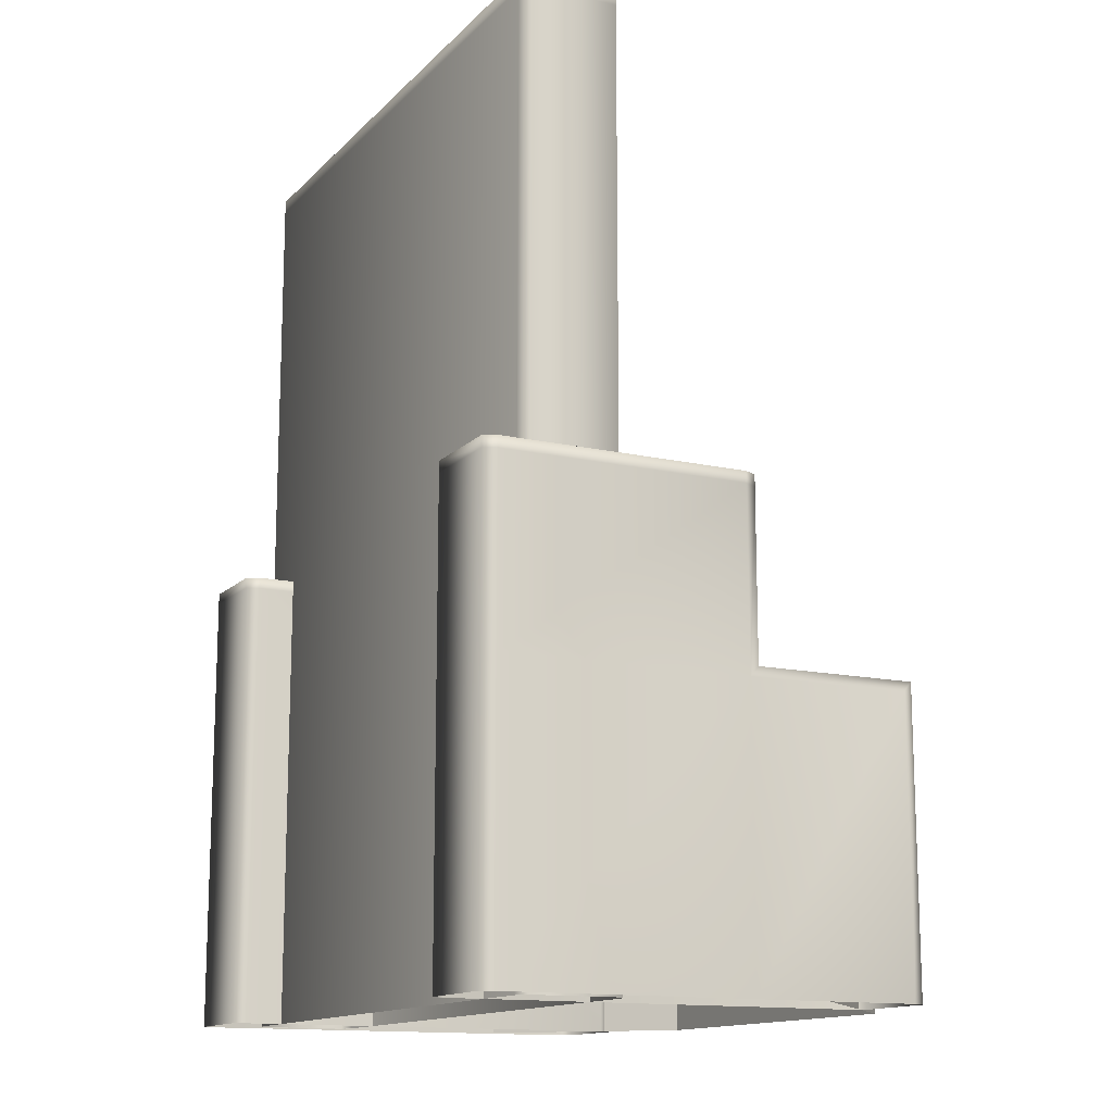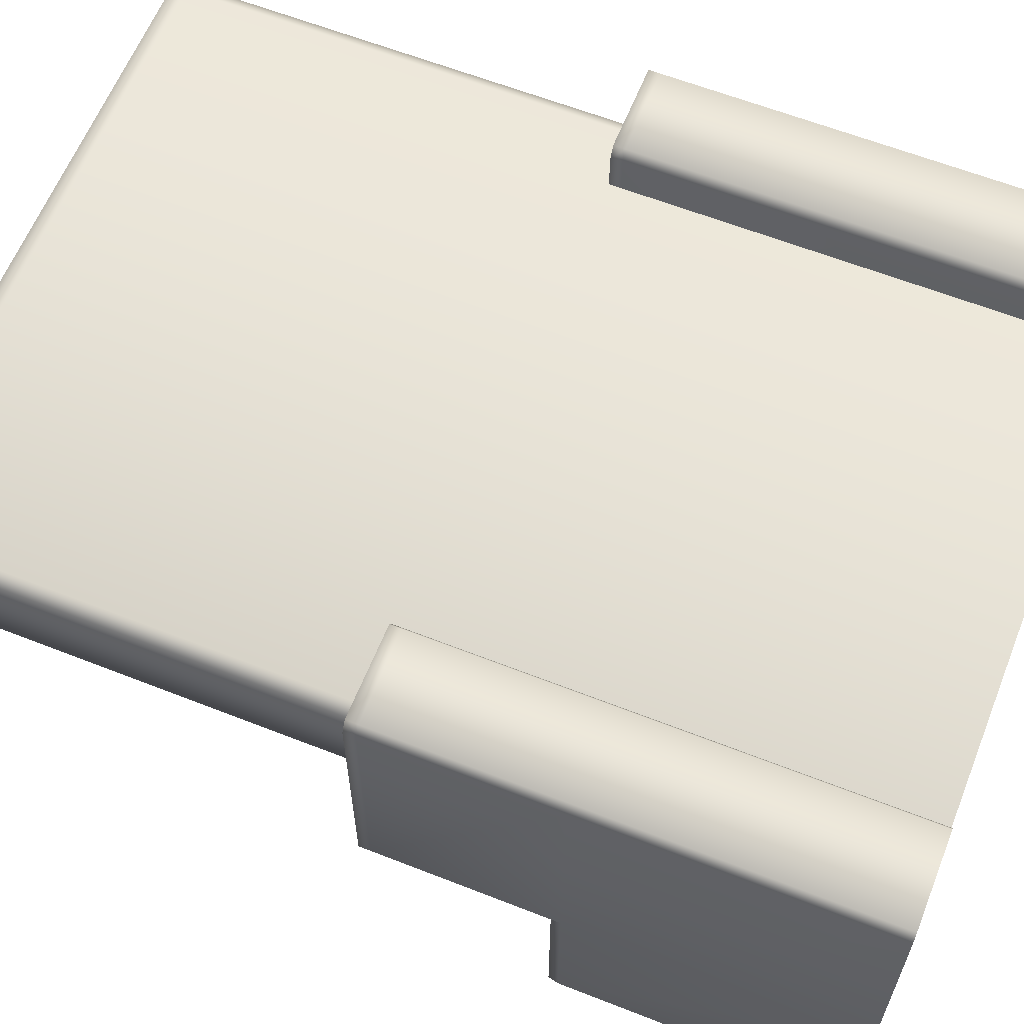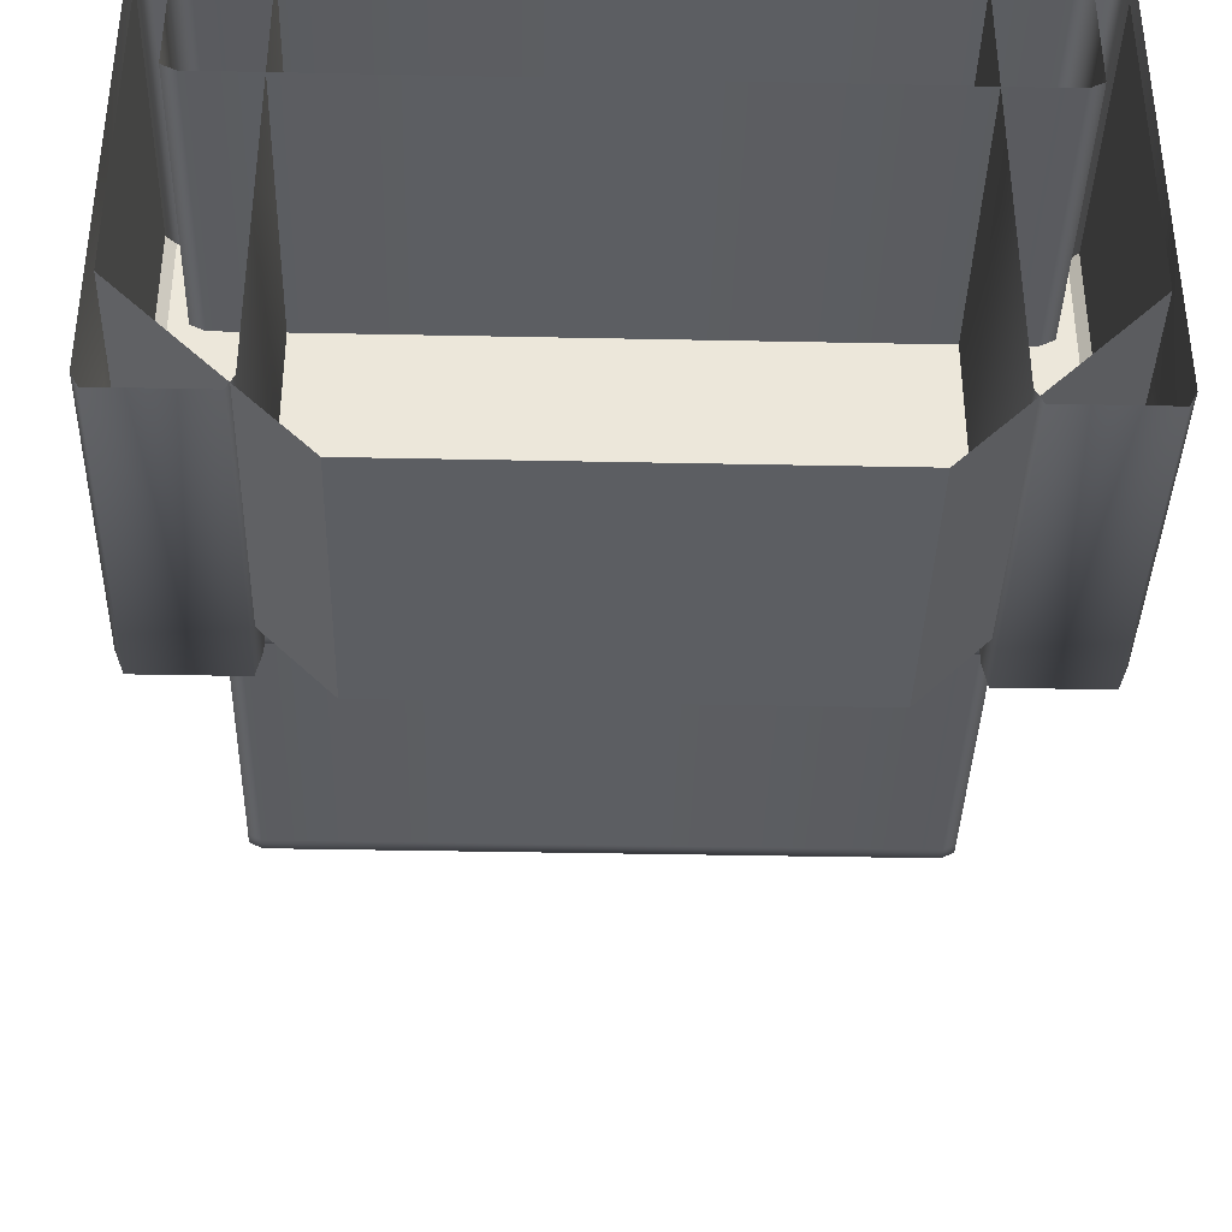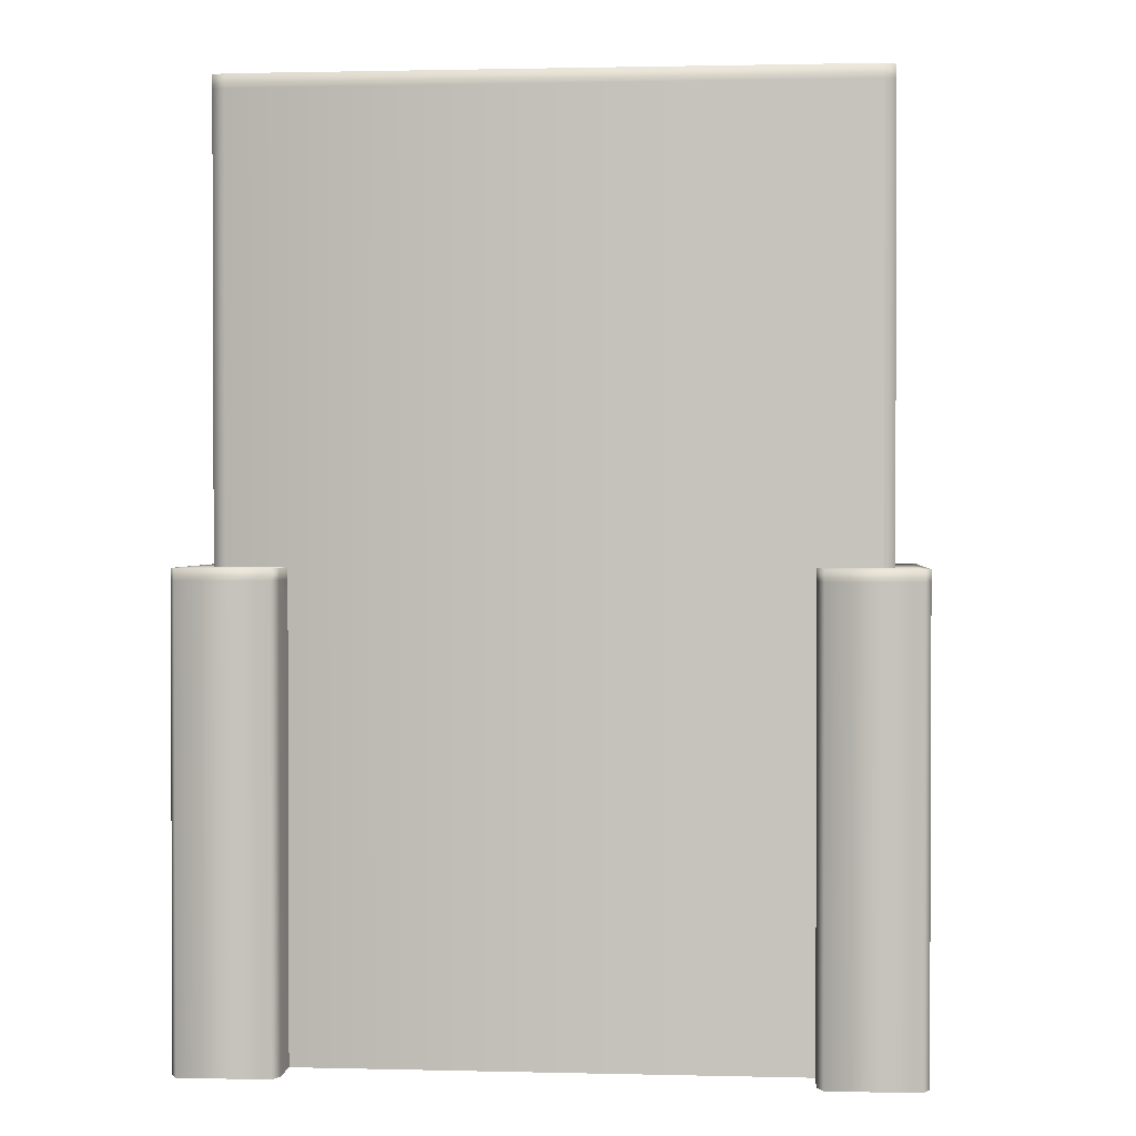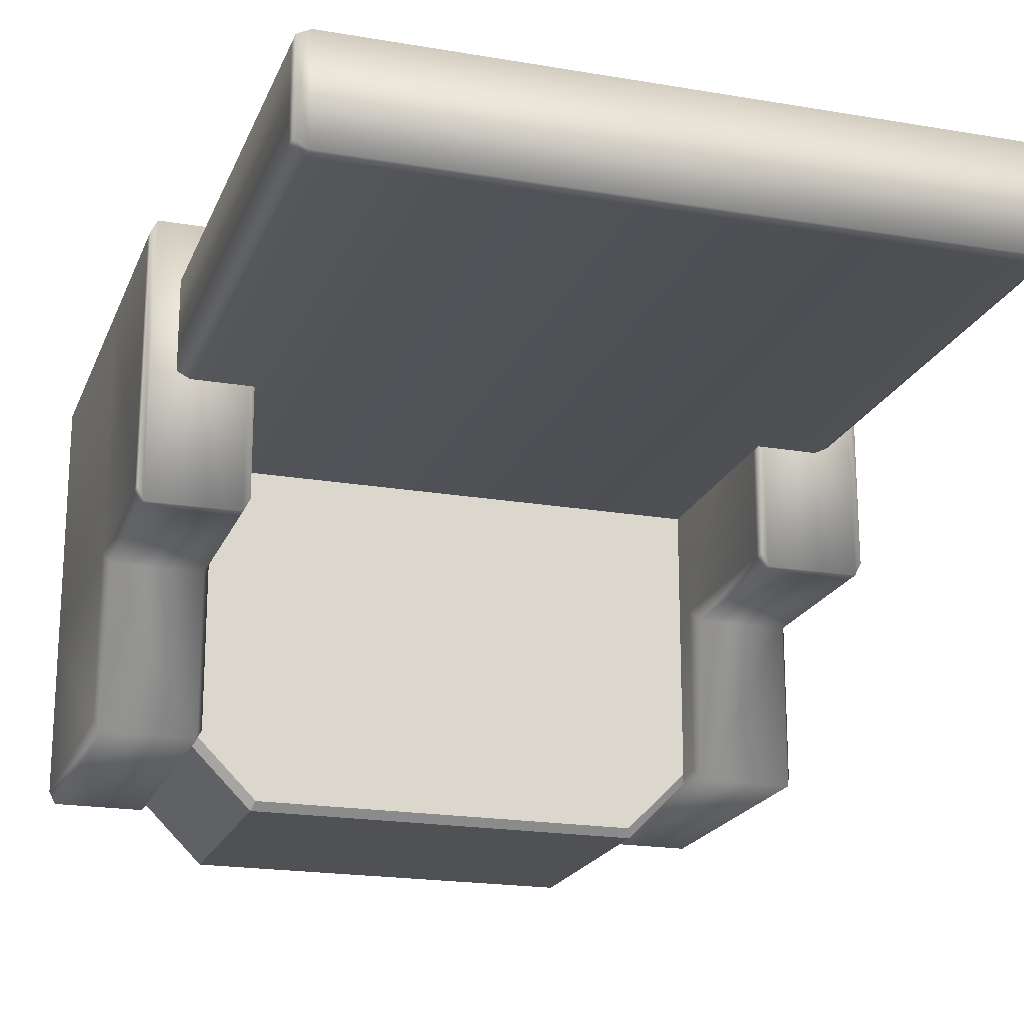
<metadata>
{"format":"obj","ext":"obj","renderer":"f3d","projection":"perspective","resolution":1024,"background":"white","views":[{"elev":-13.9,"azim":-116.9,"up":"+Z"},{"elev":61.9,"azim":111.8,"up":"+Y"},{"elev":-38.0,"azim":178.5,"up":"+Y"},{"elev":1.3,"azim":-175.0,"up":"+Z"},{"elev":-20.0,"azim":-17.5,"up":"+Y"}]}
</metadata>
<code>
g BrotherThrone
v -0 1.061 0.4749
v 0.6551 1.061 0.4749
v 0.6551 0.5284 0.4749
v 0.3667 0.24 0.4749
v -0 0.24 0.4749
v 0.6708 1.061 -0.02193
v 0.6708 0.5219 -0.02193
v 0.6708 0.5219 0.4592
v 0.6708 1.061 0.4592
v 0.3732 0.2243 0.4592
v 0.6708 0.5219 0.4592
v 0.6708 0.5219 -0.02193
v 0.3732 0.2243 -0.02193
v 0.6239 0.8993 0.5513
v 0.6239 1.075 -0.02294
v 0.6239 0.8993 -0.02294
v 0.6239 1.075 0.5513
v 0.6239 0.8993 0.8771
v 0.6239 1.075 0.8771
v 0.6239 0.8993 1.327
v 0.6239 1.075 1.327
v 0.6239 0.8993 1.777
v 0.6239 1.075 1.777
v 0.5992 1.087 0.5513
v -0 1.087 -0.02294
v 0.5992 1.087 -0.02294
v -0 1.087 0.5513
v 0.5992 1.087 0.8771
v -0 1.087 0.8771
v 0.5992 1.087 1.327
v -0 1.087 1.327
v 0.5992 1.087 1.777
v -0 1.087 1.777
v -0 0.887 1.777
v 0.5992 0.887 1.777
v 0.5992 0.887 1.327
v -0 0.887 1.327
v 0.5992 0.887 0.8771
v -0 0.887 0.8771
v 0.5992 0.887 0.5513
v -0 0.887 0.5513
v 0.5992 0.887 -0.02294
v -0 0.887 -0.02294
v 0.5992 0.887 0.5513
v 0.6239 0.8993 -0.02294
v 0.5992 0.887 -0.02294
v 0.6239 0.8993 0.5513
v 0.5992 0.887 0.8771
v 0.6239 0.8993 0.8771
v 0.5992 0.887 1.327
v 0.6239 0.8993 1.327
v 0.5992 0.887 1.777
v 0.6239 0.8993 1.777
v 0.5992 1.087 1.327
v 0.6239 1.075 1.777
v 0.5992 1.087 1.777
v 0.6239 1.075 1.327
v 0.5992 1.087 0.8771
v 0.6239 1.075 0.8771
v 0.5992 1.087 0.5513
v 0.6239 1.075 0.5513
v 0.5992 1.087 -0.02294
v 0.6239 1.075 -0.02294
v 0.5992 1.087 1.777
v -0 1.087 1.804
v -0 1.087 1.777
v 0.5992 1.087 1.804
v 0.6239 1.075 1.777
v 0.6239 1.075 1.804
v 0.6239 0.8993 1.777
v 0.6239 0.8993 1.804
v 0.5992 0.887 1.777
v 0.5992 0.887 1.804
v -0 0.887 1.777
v -0 0.887 1.804
v 0.6707 1.187 0.529
v 0.4955 1.187 -0.02294
v 0.6707 1.187 -0.02294
v 0.4955 1.187 0.529
v 0.6707 1.187 0.8771
v 0.4955 1.187 0.8771
v 0.4831 1.162 0.529
v 0.4831 0.6745 -0.02294
v 0.4831 1.162 -0.02294
v 0.4831 0.6745 0.529
v 0.4831 1.162 0.8771
v 0.4831 0.6745 0.8771
v 0.4831 0.3526 -0.02294
v 0.4831 0.3526 0.529
v 0.4955 0.6497 0.8771
v 0.6707 0.6497 0.8771
v 0.6707 0.6497 0.5513
v 0.4955 0.6497 0.5513
v 0.4955 0.3279 0.5513
v 0.6707 0.3279 0.5513
v 0.6707 0.3279 -0.02294
v 0.4955 0.3279 -0.02294
v 0.6831 0.6745 0.8771
v 0.6831 1.162 0.8771
v 0.6831 1.162 0.529
v 0.6831 0.6745 0.529
v 0.6831 1.162 -0.02294
v 0.6831 0.6745 -0.02294
v 0.6831 0.3526 0.529
v 0.6831 0.3526 -0.02294
v 0.6831 0.6745 0.529
v 0.6707 0.6497 0.8771
v 0.6831 0.6745 0.8771
v 0.6707 0.6497 0.5513
v 0.6707 0.3279 0.5513
v 0.6831 0.3526 0.529
v 0.6831 0.3526 -0.02294
v 0.6707 0.3279 -0.02294
v 0.6707 1.187 0.529
v 0.6831 1.162 0.8771
v 0.6707 1.187 0.8771
v 0.6831 1.162 0.529
v 0.6707 1.187 -0.02294
v 0.6831 1.162 -0.02294
v 0.4831 1.162 0.529
v 0.4955 1.187 0.8771
v 0.4831 1.162 0.8771
v 0.4955 1.187 0.529
v 0.4831 1.162 -0.02294
v 0.4955 1.187 -0.02294
v 0.4831 0.6745 0.8771
v 0.4955 0.6497 0.8771
v 0.4955 0.6497 0.5513
v 0.4831 0.6745 0.529
v 0.4831 0.3526 0.529
v 0.4955 0.3279 0.5513
v 0.4955 0.3279 -0.02294
v 0.4831 0.3526 -0.02294
v 0.5992 1.087 1.804
v 0.6239 1.075 1.804
v 0.6239 0.8993 1.804
v 0.5992 0.887 1.804
v -0 1.087 1.804
v -0 0.887 1.804
v 0.6551 0.5284 0.4749
v 0.6708 0.5219 0.4592
v 0.3732 0.2243 0.4592
v 0.3667 0.24 0.4749
v 0.6551 1.061 0.4749
v 0.6708 1.061 0.4592
v 0.6708 0.5219 0.4592
v 0.6551 0.5284 0.4749
v 0.3667 0.24 0.4749
v 0.3732 0.2243 0.4592
v -0 0.2243 0.4592
v -0 0.24 0.4749
v 0.3732 0.2243 -0.02193
v -0 0.2243 -0.02193
v -0 0.2243 0.4592
v 0.3732 0.2243 0.4592
v 0.6707 1.187 0.8996
v 0.6831 1.162 0.8996
v 0.6831 0.6745 0.8996
v 0.6707 0.6497 0.8996
v 0.4955 1.187 0.8996
v 0.4955 0.6497 0.8996
v 0.4831 0.6745 0.8996
v 0.4831 1.162 0.8996
v 0.4955 1.187 0.8771
v 0.4831 1.162 0.8996
v 0.4831 1.162 0.8771
v 0.4955 1.187 0.8996
v 0.6707 1.187 0.8771
v 0.6707 1.187 0.8996
v 0.6831 1.162 0.8771
v 0.6831 1.162 0.8996
v 0.6831 0.6745 0.8771
v 0.6831 0.6745 0.8996
v 0.6707 0.6497 0.8771
v 0.6707 0.6497 0.8996
v 0.4955 0.6497 0.8771
v 0.4955 0.6497 0.8996
v 0.4831 0.6745 0.8771
v 0.4831 0.6745 0.8996
v 0.4831 1.162 0.8771
v 0.4831 1.162 0.8996
v -0.6551 1.061 0.4749
v -0 1.061 0.4749
v -0 0.24 0.4749
v -0.3667 0.24 0.4749
v -0.6551 0.5284 0.4749
v -0.6708 1.061 -0.02193
v -0.6708 1.061 0.4592
v -0.6708 0.5219 0.4592
v -0.6708 0.5219 -0.02193
v -0.3732 0.2243 0.4592
v -0.3732 0.2243 -0.02193
v -0.6708 0.5219 -0.02193
v -0.6708 0.5219 0.4592
v -0.6239 0.8993 0.5513
v -0.6239 0.8993 -0.02294
v -0.6239 1.075 -0.02294
v -0.6239 1.075 0.5513
v -0.6239 0.8993 0.8771
v -0.6239 1.075 0.8771
v -0.6239 0.8993 1.327
v -0.6239 1.075 1.327
v -0.6239 0.8993 1.777
v -0.6239 1.075 1.777
v -0.5992 1.087 0.5513
v -0.5992 1.087 -0.02294
v -0 1.087 -0.02294
v -0 1.087 0.5513
v -0.5992 1.087 0.8771
v -0 1.087 0.8771
v -0.5992 1.087 1.327
v -0 1.087 1.327
v -0.5992 1.087 1.777
v -0 1.087 1.777
v -0 0.887 1.777
v -0.5992 0.887 1.327
v -0.5992 0.887 1.777
v -0 0.887 1.327
v -0.5992 0.887 0.8771
v -0 0.887 0.8771
v -0.5992 0.887 0.5513
v -0 0.887 0.5513
v -0.5992 0.887 -0.02294
v -0 0.887 -0.02294
v -0.5992 0.887 0.5513
v -0.5992 0.887 -0.02294
v -0.6239 0.8993 -0.02294
v -0.6239 0.8993 0.5513
v -0.5992 0.887 0.8771
v -0.6239 0.8993 0.8771
v -0.5992 0.887 1.327
v -0.6239 0.8993 1.327
v -0.5992 0.887 1.777
v -0.6239 0.8993 1.777
v -0.5992 1.087 1.327
v -0.5992 1.087 1.777
v -0.6239 1.075 1.777
v -0.6239 1.075 1.327
v -0.5992 1.087 0.8771
v -0.6239 1.075 0.8771
v -0.5992 1.087 0.5513
v -0.6239 1.075 0.5513
v -0.5992 1.087 -0.02294
v -0.6239 1.075 -0.02294
v -0.5992 1.087 1.777
v -0 1.087 1.777
v -0 1.087 1.804
v -0.5992 1.087 1.804
v -0.6239 1.075 1.777
v -0.6239 1.075 1.804
v -0.6239 0.8993 1.777
v -0.6239 0.8993 1.804
v -0.5992 0.887 1.777
v -0.5992 0.887 1.804
v -0 0.887 1.777
v -0 0.887 1.804
v -0.6707 1.187 0.529
v -0.6707 1.187 -0.02294
v -0.4955 1.187 -0.02294
v -0.4955 1.187 0.529
v -0.6707 1.187 0.8771
v -0.4955 1.187 0.8771
v -0.4831 1.162 0.529
v -0.4831 1.162 -0.02294
v -0.4831 0.6745 -0.02294
v -0.4831 0.6745 0.529
v -0.4831 1.162 0.8771
v -0.4831 0.6745 0.8771
v -0.4831 0.3526 -0.02294
v -0.4831 0.3526 0.529
v -0.4955 0.6497 0.8771
v -0.6707 0.6497 0.5513
v -0.6707 0.6497 0.8771
v -0.4955 0.6497 0.5513
v -0.4955 0.3279 0.5513
v -0.6707 0.3279 0.5513
v -0.6707 0.3279 -0.02294
v -0.4955 0.3279 -0.02294
v -0.6831 0.6745 0.8771
v -0.6831 1.162 0.529
v -0.6831 1.162 0.8771
v -0.6831 0.6745 0.529
v -0.6831 1.162 -0.02294
v -0.6831 0.6745 -0.02294
v -0.6831 0.3526 0.529
v -0.6831 0.3526 -0.02294
v -0.6831 0.6745 0.529
v -0.6831 0.6745 0.8771
v -0.6707 0.6497 0.8771
v -0.6707 0.6497 0.5513
v -0.6707 0.3279 0.5513
v -0.6831 0.3526 0.529
v -0.6831 0.3526 -0.02294
v -0.6707 0.3279 -0.02294
v -0.6707 1.187 0.529
v -0.6707 1.187 0.8771
v -0.6831 1.162 0.8771
v -0.6831 1.162 0.529
v -0.6707 1.187 -0.02294
v -0.6831 1.162 -0.02294
v -0.4831 1.162 0.529
v -0.4831 1.162 0.8771
v -0.4955 1.187 0.8771
v -0.4955 1.187 0.529
v -0.4831 1.162 -0.02294
v -0.4955 1.187 -0.02294
v -0.4831 0.6745 0.8771
v -0.4955 0.6497 0.5513
v -0.4955 0.6497 0.8771
v -0.4831 0.6745 0.529
v -0.4831 0.3526 0.529
v -0.4955 0.3279 0.5513
v -0.4955 0.3279 -0.02294
v -0.4831 0.3526 -0.02294
v -0.5992 1.087 1.804
v -0 1.087 1.804
v -0 0.887 1.804
v -0.5992 0.887 1.804
v -0.6239 1.075 1.804
v -0.6239 0.8993 1.804
v -0.6551 0.5284 0.4749
v -0.3667 0.24 0.4749
v -0.3732 0.2243 0.4592
v -0.6708 0.5219 0.4592
v -0.6551 1.061 0.4749
v -0.6551 0.5284 0.4749
v -0.6708 0.5219 0.4592
v -0.6708 1.061 0.4592
v -0.3667 0.24 0.4749
v -0 0.24 0.4749
v -0 0.2243 0.4592
v -0.3732 0.2243 0.4592
v -0.3732 0.2243 -0.02193
v -0.3732 0.2243 0.4592
v -0 0.2243 0.4592
v -0 0.2243 -0.02193
v -0.4955 1.187 0.8996
v -0.4831 1.162 0.8996
v -0.4831 0.6745 0.8996
v -0.4955 0.6497 0.8996
v -0.6707 1.187 0.8996
v -0.6707 0.6497 0.8996
v -0.6831 1.162 0.8996
v -0.6831 0.6745 0.8996
v -0.4955 1.187 0.8771
v -0.4831 1.162 0.8771
v -0.4831 1.162 0.8996
v -0.4955 1.187 0.8996
v -0.6707 1.187 0.8771
v -0.6707 1.187 0.8996
v -0.6831 1.162 0.8771
v -0.6831 1.162 0.8996
v -0.6831 0.6745 0.8771
v -0.6831 0.6745 0.8996
v -0.6707 0.6497 0.8771
v -0.6707 0.6497 0.8996
v -0.4955 0.6497 0.8771
v -0.4955 0.6497 0.8996
v -0.4831 0.6745 0.8771
v -0.4831 0.6745 0.8996
v -0.4831 1.162 0.8771
v -0.4831 1.162 0.8996
g BrotherThrone_0
f 3 2 1
f 1 4 3
f 1 5 4
f 8 7 6
f 9 8 6
f 12 11 10
f 13 12 10
f 16 15 14
f 15 17 14
f 14 17 18
f 17 19 18
f 18 19 20
f 19 21 20
f 20 21 22
f 21 23 22
f 26 25 24
f 25 27 24
f 24 27 28
f 27 29 28
f 28 29 30
f 29 31 30
f 30 31 32
f 31 33 32
f 36 35 34
f 37 36 34
f 38 36 37
f 39 38 37
f 40 38 39
f 41 40 39
f 42 40 41
f 43 42 41
f 46 45 44
f 45 47 44
f 44 47 48
f 47 49 48
f 48 49 50
f 49 51 50
f 50 51 52
f 51 53 52
f 56 55 54
f 55 57 54
f 54 57 58
f 57 59 58
f 58 59 60
f 59 61 60
f 60 61 62
f 61 63 62
f 66 65 64
f 65 67 64
f 64 67 68
f 67 69 68
f 68 69 70
f 69 71 70
f 70 71 72
f 71 73 72
f 72 73 74
f 73 75 74
f 78 77 76
f 77 79 76
f 76 79 80
f 79 81 80
f 84 83 82
f 83 85 82
f 82 85 86
f 85 87 86
f 83 88 85
f 88 89 85
f 92 91 90
f 93 92 90
f 93 94 92
f 94 95 92
f 96 95 94
f 97 96 94
f 100 99 98
f 101 100 98
f 102 100 101
f 103 102 101
f 101 104 103
f 104 105 103
f 108 107 106
f 107 109 106
f 109 110 106
f 110 111 106
f 111 110 112
f 110 113 112
f 116 115 114
f 115 117 114
f 114 117 118
f 117 119 118
f 122 121 120
f 121 123 120
f 120 123 124
f 123 125 124
f 128 127 126
f 129 128 126
f 129 130 128
f 130 131 128
f 132 131 130
f 133 132 130
f 136 135 134
f 134 137 136
f 134 138 137
f 138 139 137
f 142 141 140
f 143 142 140
f 146 145 144
f 147 146 144
f 150 149 148
f 151 150 148
f 154 153 152
f 155 154 152
f 158 157 156
f 156 159 158
f 156 160 159
f 160 161 159
f 160 162 161
f 160 163 162
f 166 165 164
f 165 167 164
f 164 167 168
f 167 169 168
f 168 169 170
f 169 171 170
f 170 171 172
f 171 173 172
f 172 173 174
f 173 175 174
f 174 175 176
f 175 177 176
f 176 177 178
f 177 179 178
f 178 179 180
f 179 181 180
f 184 183 182
f 182 185 184
f 182 186 185
f 189 188 187
f 190 189 187
f 193 192 191
f 194 193 191
f 197 196 195
f 198 197 195
f 198 195 199
f 200 198 199
f 200 199 201
f 202 200 201
f 202 201 203
f 204 202 203
f 207 206 205
f 208 207 205
f 208 205 209
f 210 208 209
f 210 209 211
f 212 210 211
f 212 211 213
f 214 212 213
f 217 216 215
f 216 218 215
f 216 219 218
f 219 220 218
f 219 221 220
f 221 222 220
f 221 223 222
f 223 224 222
f 227 226 225
f 228 227 225
f 228 225 229
f 230 228 229
f 230 229 231
f 232 230 231
f 232 231 233
f 234 232 233
f 237 236 235
f 238 237 235
f 238 235 239
f 240 238 239
f 240 239 241
f 242 240 241
f 242 241 243
f 244 242 243
f 247 246 245
f 248 247 245
f 248 245 249
f 250 248 249
f 250 249 251
f 252 250 251
f 252 251 253
f 254 252 253
f 254 253 255
f 256 254 255
f 259 258 257
f 260 259 257
f 260 257 261
f 262 260 261
f 265 264 263
f 266 265 263
f 266 263 267
f 268 266 267
f 269 265 266
f 270 269 266
f 273 272 271
f 272 274 271
f 275 274 272
f 276 275 272
f 276 277 275
f 277 278 275
f 281 280 279
f 280 282 279
f 280 283 282
f 283 284 282
f 285 282 284
f 286 285 284
f 289 288 287
f 290 289 287
f 291 290 287
f 292 291 287
f 291 292 293
f 294 291 293
f 297 296 295
f 298 297 295
f 298 295 299
f 300 298 299
f 303 302 301
f 304 303 301
f 304 301 305
f 306 304 305
f 309 308 307
f 308 310 307
f 311 310 308
f 312 311 308
f 312 313 311
f 313 314 311
f 317 316 315
f 315 318 317
f 315 319 318
f 319 320 318
f 323 322 321
f 324 323 321
f 327 326 325
f 328 327 325
f 331 330 329
f 332 331 329
f 335 334 333
f 336 335 333
f 339 338 337
f 337 340 339
f 337 341 340
f 341 342 340
f 341 343 342
f 343 344 342
f 347 346 345
f 348 347 345
f 348 345 349
f 350 348 349
f 350 349 351
f 352 350 351
f 352 351 353
f 354 352 353
f 354 353 355
f 356 354 355
f 356 355 357
f 358 356 357
f 358 357 359
f 360 358 359
f 360 359 361
f 362 360 361

</code>
